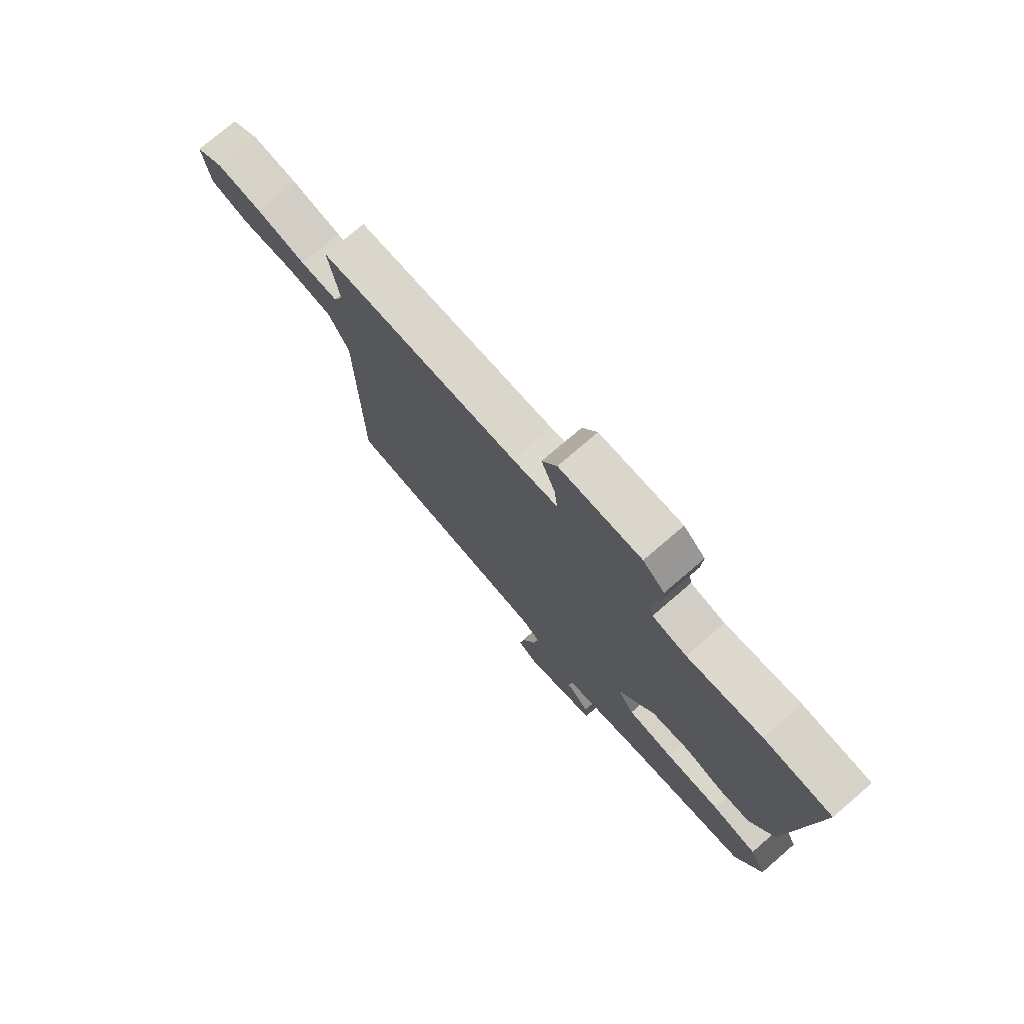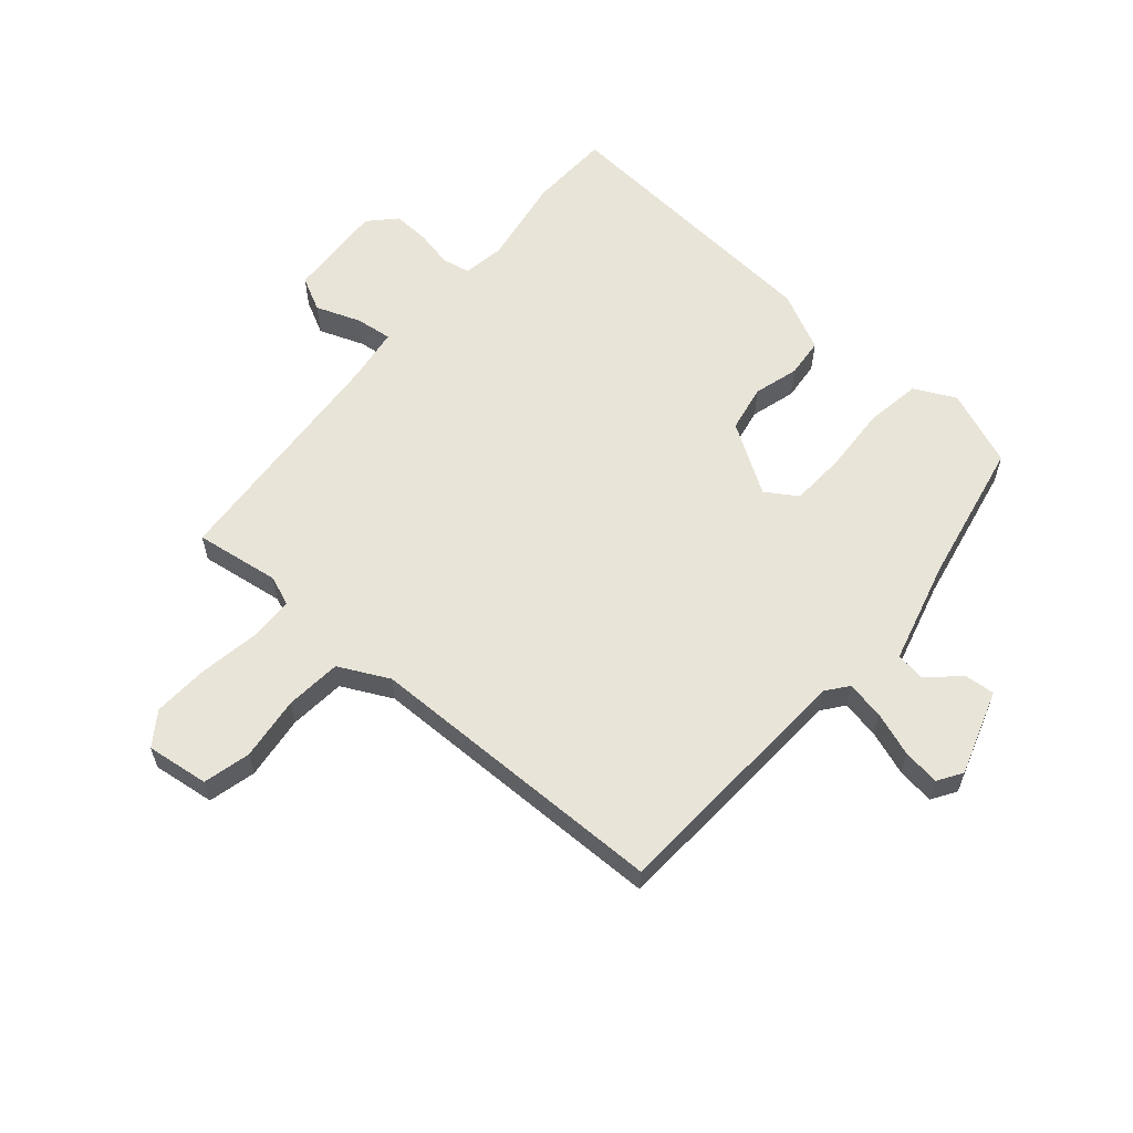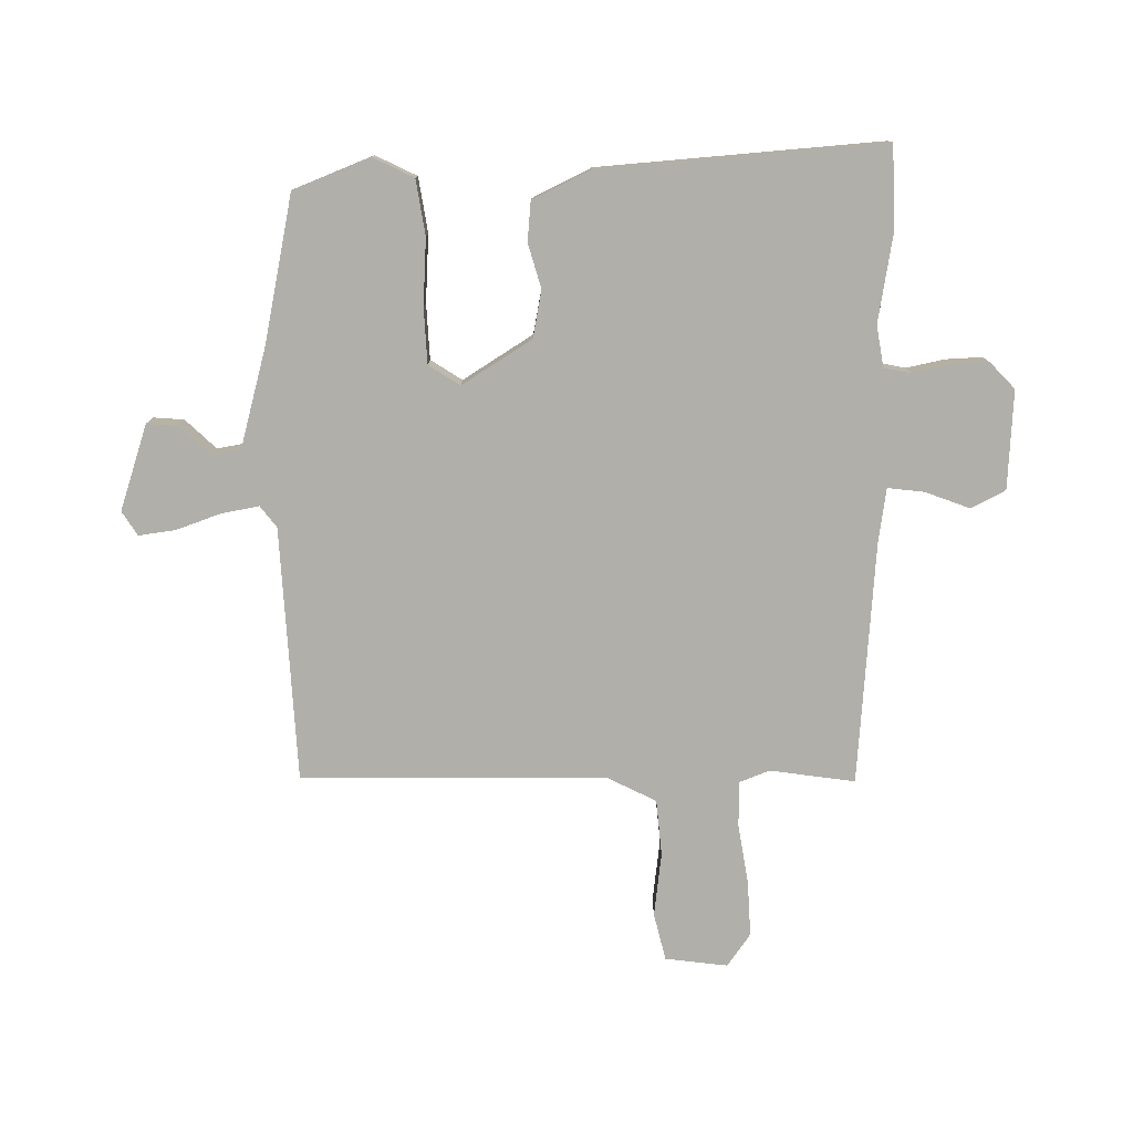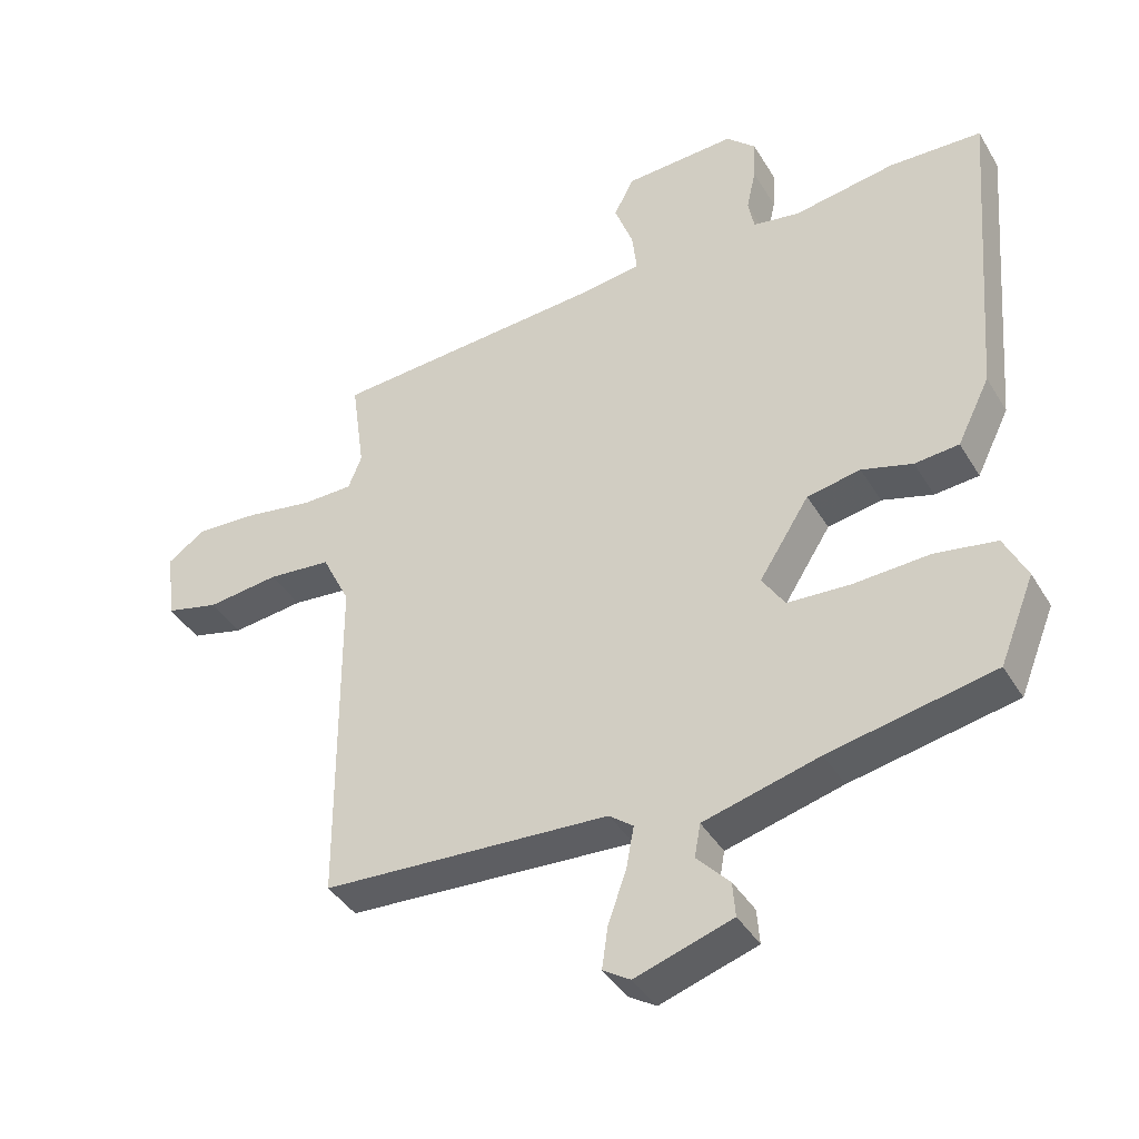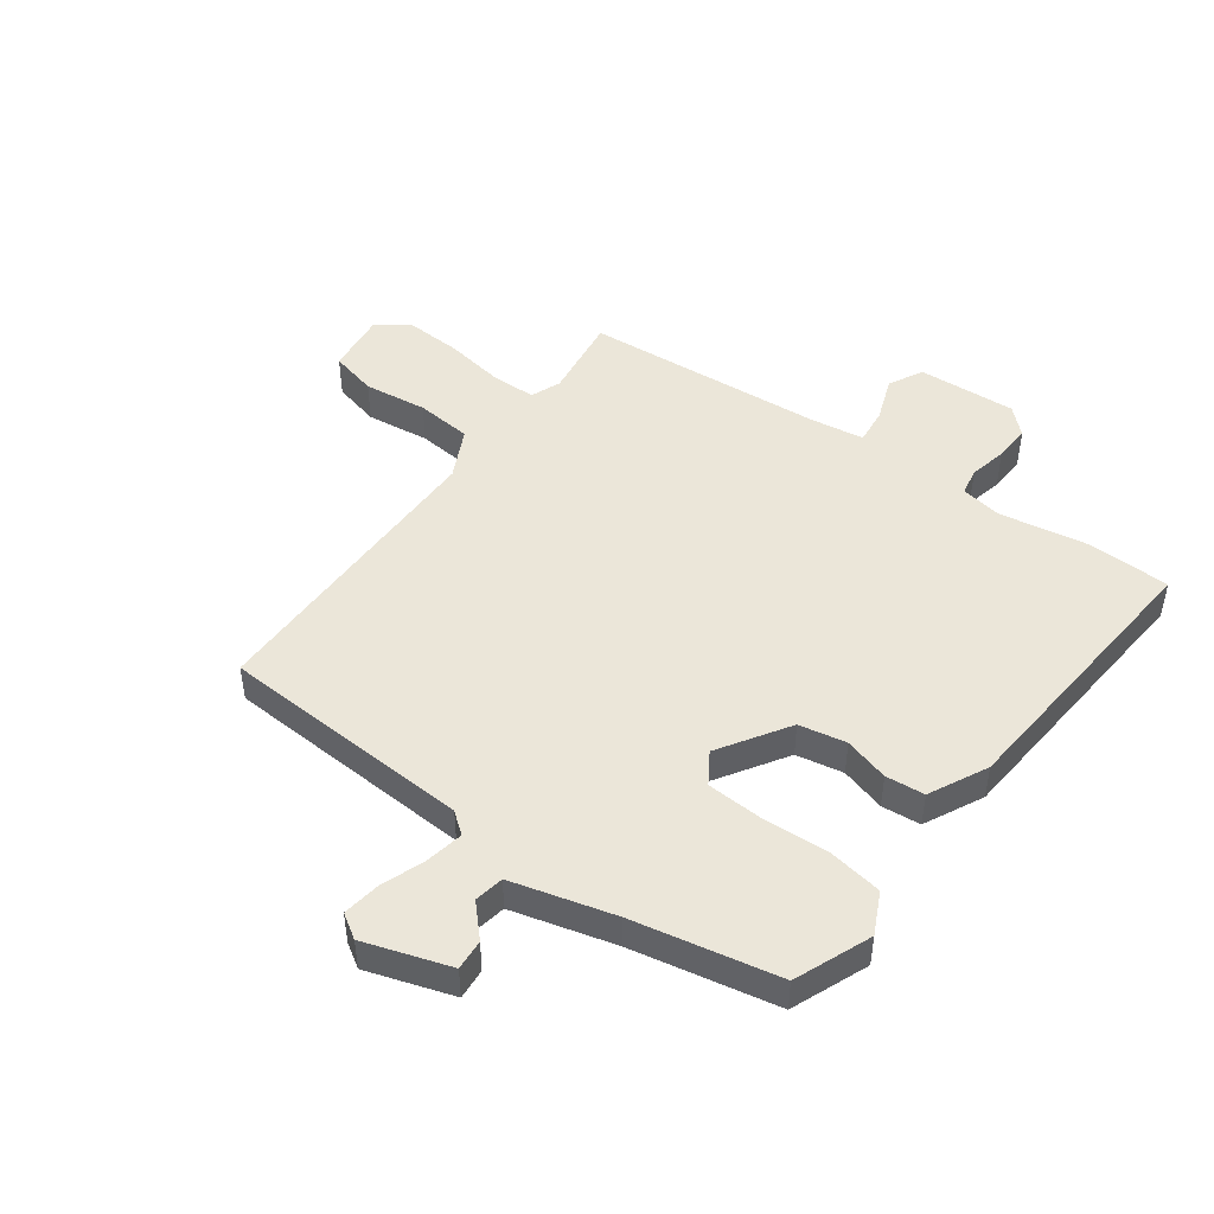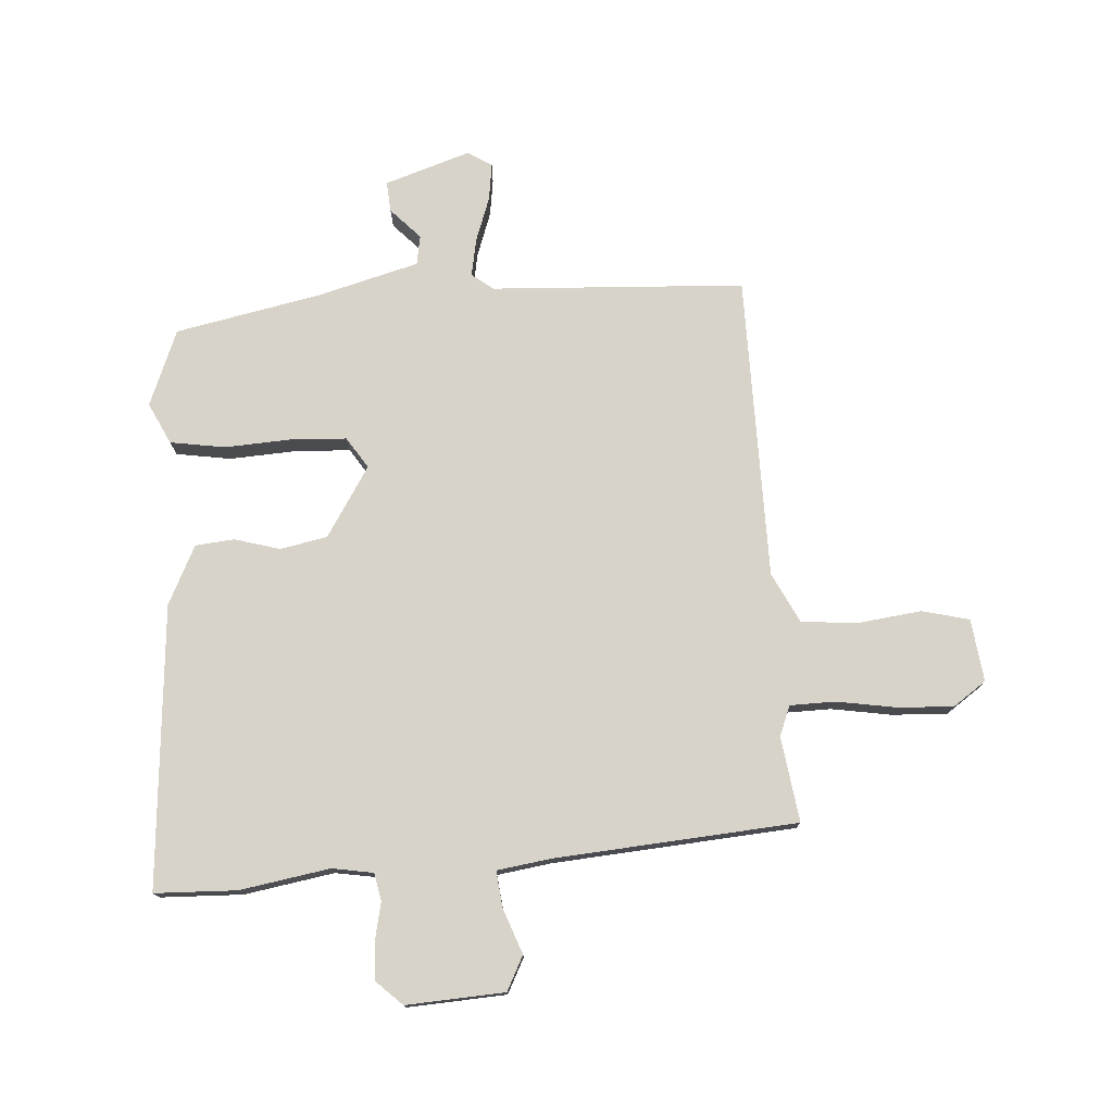
<metadata>
{"format":"obj","ext":"obj","renderer":"f3d","projection":"perspective","resolution":1024,"background":"white","views":[{"elev":75.8,"azim":-130.6,"up":"+Z"},{"elev":59.8,"azim":130.5,"up":"+Y"},{"elev":-78.0,"azim":-89.6,"up":"+Y"},{"elev":-40.4,"azim":-151.7,"up":"+Z"},{"elev":47.2,"azim":-143.9,"up":"+Y"},{"elev":76.1,"azim":-4.0,"up":"+Y"}]}
</metadata>
<code>
v -0.554 0.07 0.498
v -0.415 0.07 0.503
v -0.263 0.07 0.478
v -0.193 0.07 0.49
v -0.184 0.07 0.537
v -0.198 0.07 0.601
v -0.201 0.07 0.663
v -0.157 0.07 0.705
v 0.01 0.07 0.696
v 0.04 0.07 0.638
v 0.012 0.07 0.562
v 0.005 0.07 0.5
v 0.097 0.07 0.487
v 0.507 0.07 0.457
v 0.487 0.07 0.313
v 0.507 0.07 0.262
v 0.584 0.07 0.261
v 0.685 0.07 0.278
v 0.779 0.07 0.283
v 0.835 0.07 0.244
v 0.822 0.07 0.138
v 0.742 0.07 0.118
v 0.634 0.07 0.131
v 0.539 0.07 0.122
v 0.497 0.07 0.037
v 0.494 0.07 -0.479
v 0.064 0.07 -0.503
v 0.028 0.07 -0.531
v 0.04 0.07 -0.595
v 0.067 0.07 -0.67
v 0.076 0.07 -0.733
v 0.035 0.07 -0.759
v -0.11 0.07 -0.712
v -0.106 0.07 -0.66
v -0.057 0.07 -0.608
v -0.066 0.07 -0.558
v -0.239 0.07 -0.512
v -0.485 0.07 -0.463
v -0.537 0.07 -0.334
v -0.503 0.07 -0.264
v -0.41 0.07 -0.249
v -0.297 0.07 -0.255
v -0.203 0.07 -0.25
v -0.169 0.07 -0.197
v -0.244 0.07 -0.079
v -0.324 0.07 -0.064
v -0.4 0.07 -0.086
v -0.466 0.07 -0.08
v -0.515 0.07 0.019
v -0.554 0 0.498
v -0.415 0 0.503
v -0.263 0 0.478
v -0.193 0 0.49
v -0.184 0 0.537
v -0.198 0 0.601
v -0.201 0 0.663
v -0.157 0 0.705
v 0.01 0 0.696
v 0.04 0 0.638
v 0.012 0 0.562
v 0.005 0 0.5
v 0.097 0 0.487
v 0.507 0 0.457
v 0.487 0 0.313
v 0.507 0 0.262
v 0.584 0 0.261
v 0.685 0 0.278
v 0.779 0 0.283
v 0.835 0 0.244
v 0.822 0 0.138
v 0.742 0 0.118
v 0.634 0 0.131
v 0.539 0 0.122
v 0.497 0 0.037
v 0.494 0 -0.479
v 0.064 0 -0.503
v 0.028 0 -0.531
v 0.04 0 -0.595
v 0.067 0 -0.67
v 0.076 0 -0.733
v 0.035 0 -0.759
v -0.11 0 -0.712
v -0.106 0 -0.66
v -0.057 0 -0.608
v -0.066 0 -0.558
v -0.239 0 -0.512
v -0.485 0 -0.463
v -0.537 0 -0.334
v -0.503 0 -0.264
v -0.41 0 -0.249
v -0.297 0 -0.255
v -0.203 0 -0.25
v -0.169 0 -0.197
v -0.244 0 -0.079
v -0.324 0 -0.064
v -0.4 0 -0.086
v -0.466 0 -0.08
v -0.515 0 0.019
f 1 2 3
f 49 1 3
f 48 49 3
f 47 48 3
f 46 47 3
f 45 46 3 4
f 44 45 4 5
f 40 41 42
f 39 40 42
f 38 39 42
f 37 38 42
f 36 37 42 43
f 33 34 35
f 32 33 35
f 31 32 35
f 30 31 35
f 29 30 35
f 28 29 35 36
f 36 43 44
f 28 36 44
f 27 28 44
f 21 22 23
f 20 21 23
f 19 20 23
f 18 19 23
f 17 18 23
f 16 17 23 24
f 15 16 24 25
f 13 14 15
f 26 27 44
f 25 26 44
f 15 25 44
f 13 15 44
f 12 13 44
f 9 10 11
f 8 9 11
f 7 8 11
f 6 7 11
f 5 6 11
f 5 11 12 44
f 52 51 50
f 52 50 98
f 52 98 97
f 52 97 96
f 52 96 95
f 53 52 95 94
f 54 53 94 93
f 91 90 89
f 91 89 88
f 91 88 87
f 91 87 86
f 92 91 86 85
f 84 83 82
f 84 82 81
f 84 81 80
f 84 80 79
f 84 79 78
f 85 84 78 77
f 93 92 85
f 93 85 77
f 93 77 76
f 72 71 70
f 72 70 69
f 72 69 68
f 72 68 67
f 72 67 66
f 73 72 66 65
f 74 73 65 64
f 64 63 62
f 93 76 75
f 93 75 74
f 93 74 64
f 93 64 62
f 93 62 61
f 60 59 58
f 60 58 57
f 60 57 56
f 60 56 55
f 60 55 54
f 93 61 60 54
f 1 50 51 2
f 2 51 52 3
f 3 52 53 4
f 4 53 54 5
f 5 54 55 6
f 6 55 56 7
f 7 56 57 8
f 8 57 58 9
f 9 58 59 10
f 10 59 60 11
f 11 60 61 12
f 12 61 62 13
f 13 62 63 14
f 14 63 64 15
f 15 64 65 16
f 16 65 66 17
f 17 66 67 18
f 18 67 68 19
f 19 68 69 20
f 20 69 70 21
f 21 70 71 22
f 22 71 72 23
f 23 72 73 24
f 24 73 74 25
f 25 74 75 26
f 26 75 76 27
f 27 76 77 28
f 28 77 78 29
f 29 78 79 30
f 30 79 80 31
f 31 80 81 32
f 32 81 82 33
f 33 82 83 34
f 34 83 84 35
f 35 84 85 36
f 36 85 86 37
f 37 86 87 38
f 38 87 88 39
f 39 88 89 40
f 40 89 90 41
f 41 90 91 42
f 42 91 92 43
f 43 92 93 44
f 44 93 94 45
f 45 94 95 46
f 46 95 96 47
f 47 96 97 48
f 48 97 98 49
f 49 98 50 1

</code>
